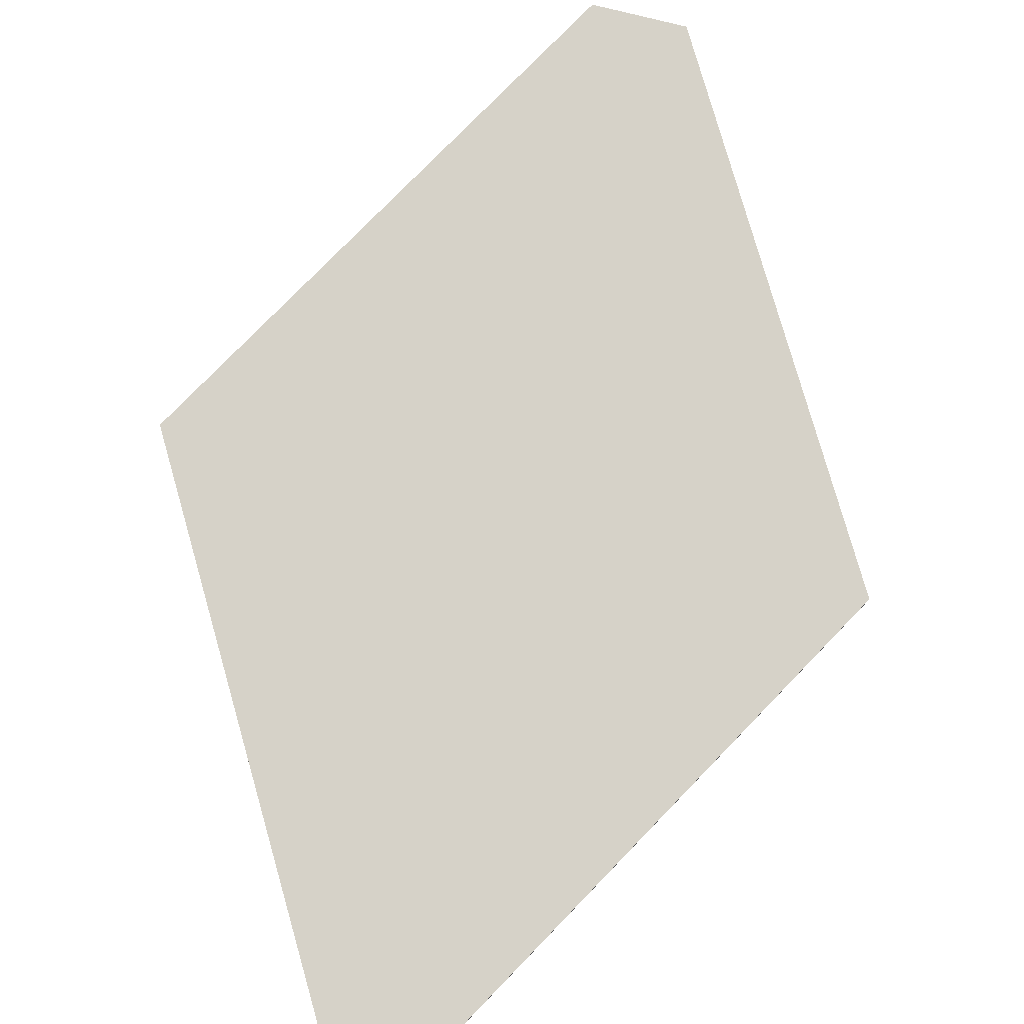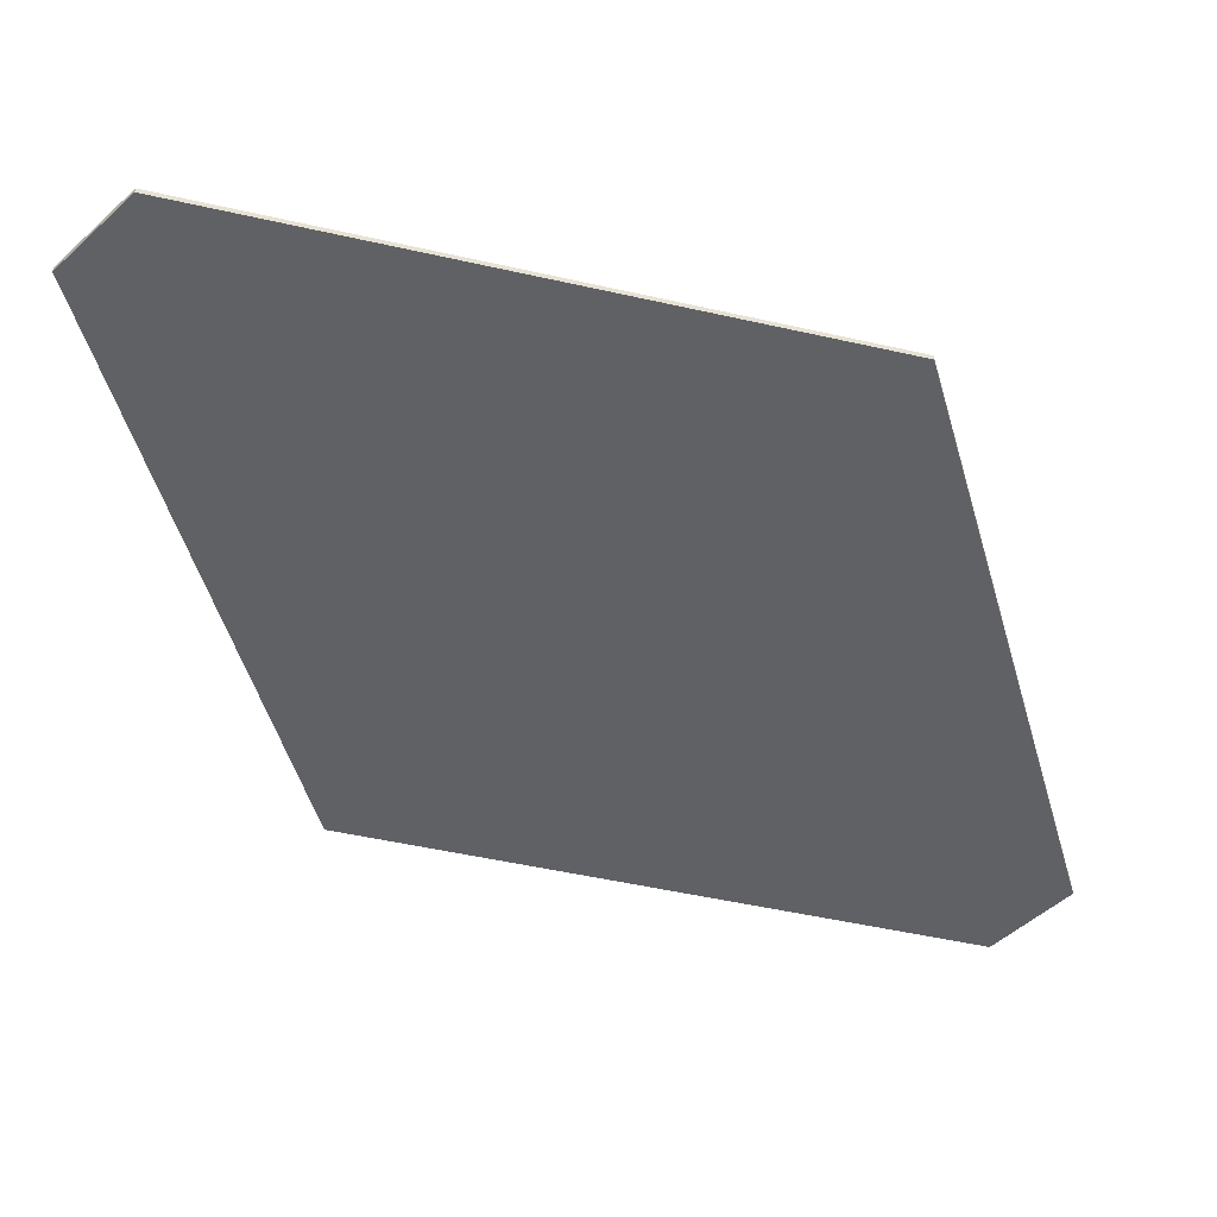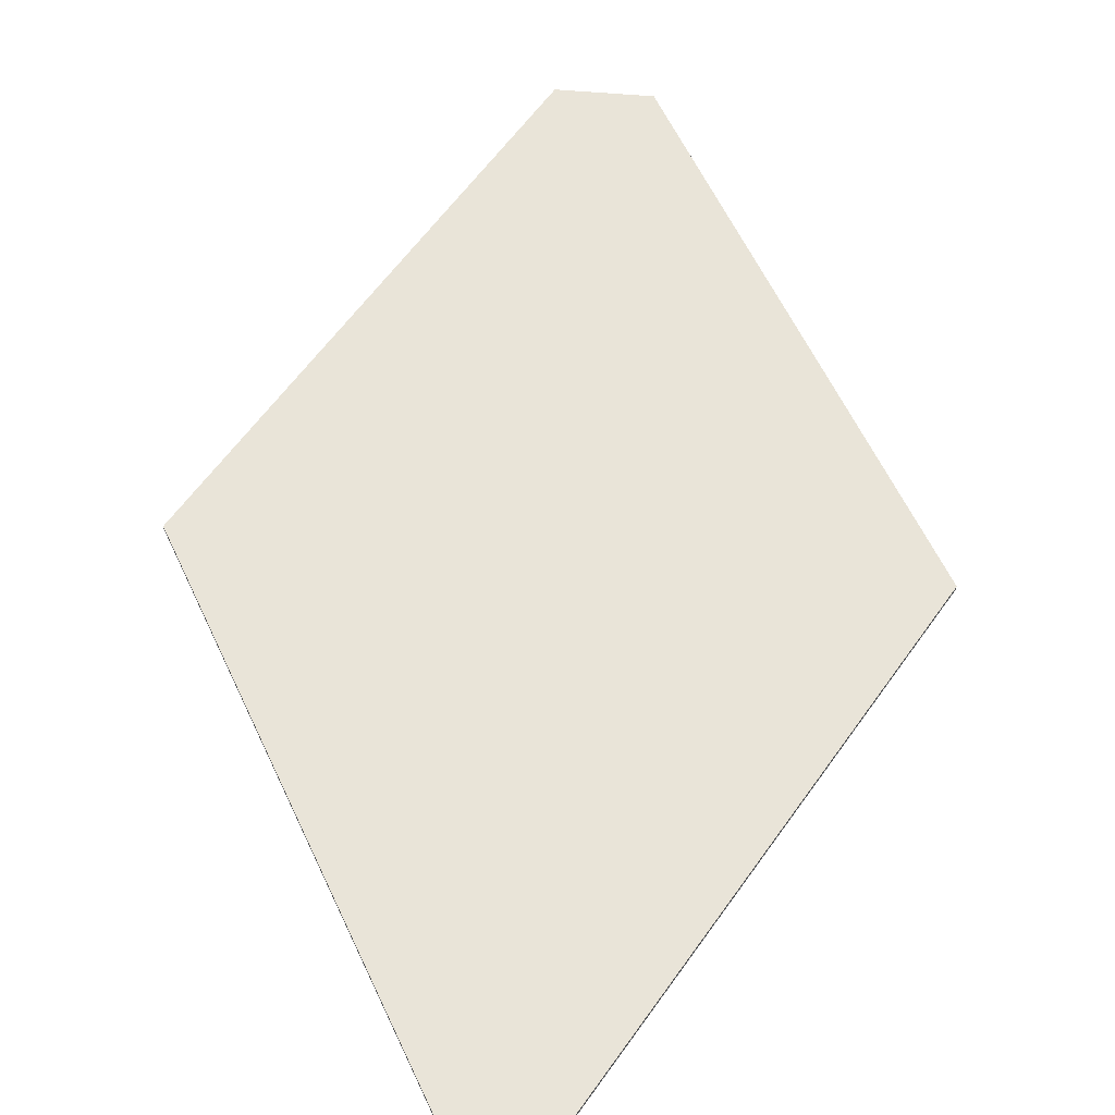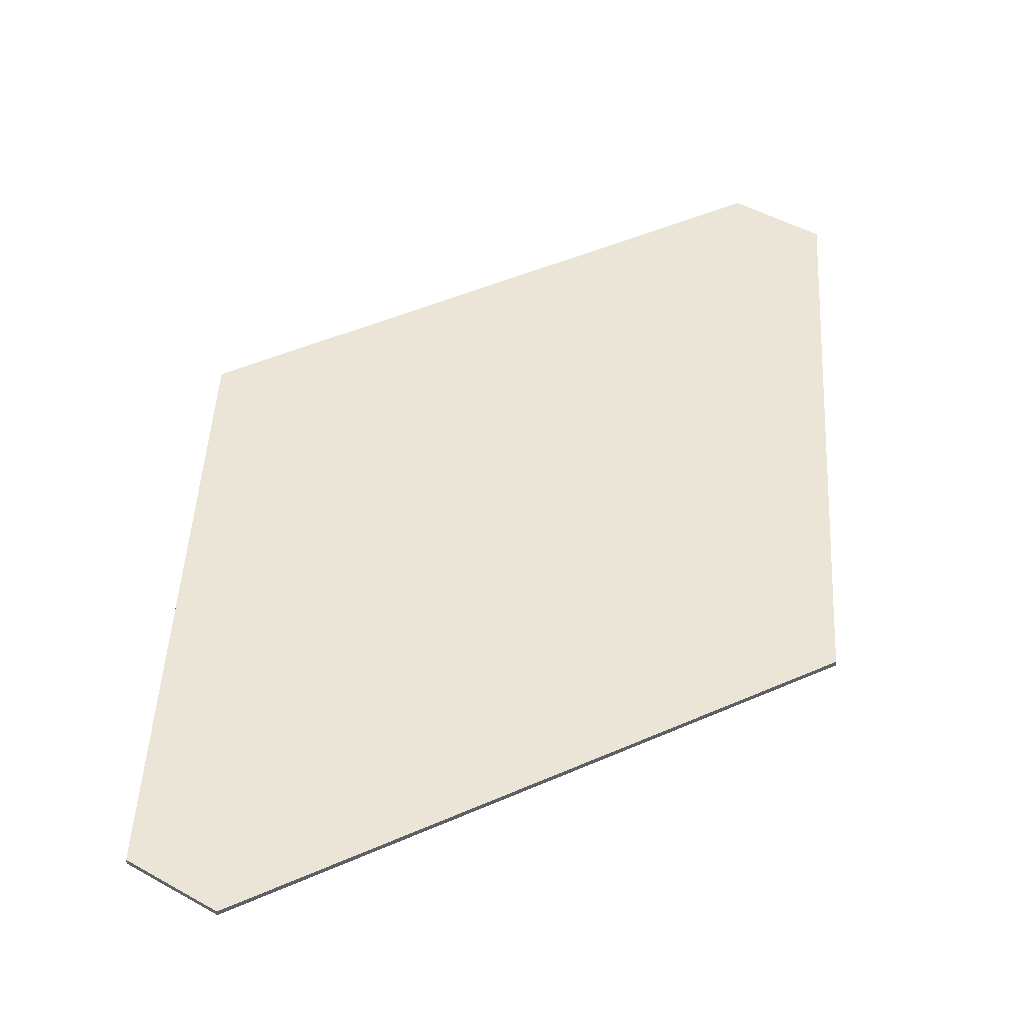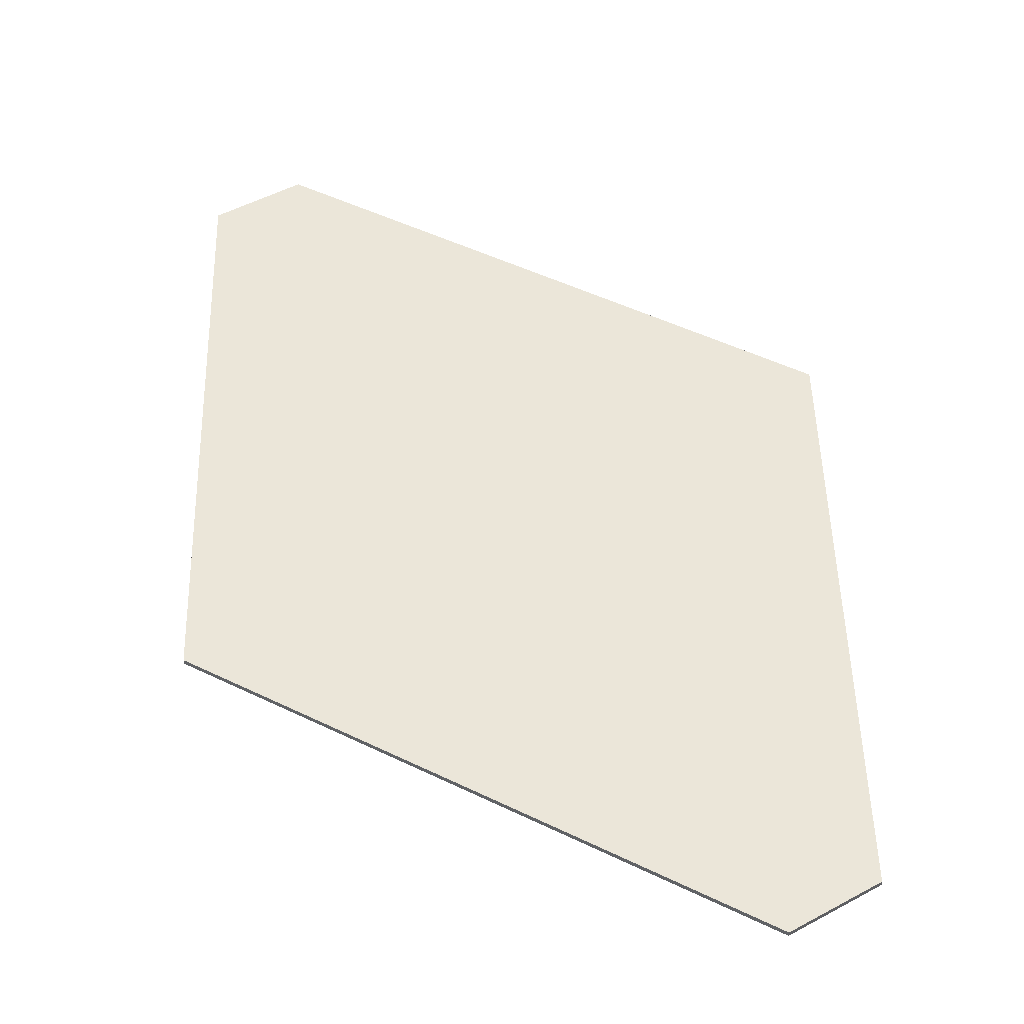
<metadata>
{"format":"obj","ext":"obj","renderer":"f3d","projection":"perspective","resolution":1024,"background":"white","views":[{"elev":77.8,"azim":-165.9,"up":"+Y"},{"elev":-48.8,"azim":45.7,"up":"+Y"},{"elev":60.0,"azim":5.0,"up":"+Y"},{"elev":45.9,"azim":33.1,"up":"+Y"},{"elev":48.4,"azim":-31.4,"up":"+Y"}]}
</metadata>
<code>
v -0.667 0.07 -7.217
v -4.834 0.07 0
v -0.667 0.07 7.217
v 0.667 0.07 7.217
v 4.834 0.07 0.001
v 0.667 0.07 -7.217
v -0.667 0 -7.217
v -4.834 0 0
v -0.667 0 7.217
v 0.667 0 7.217
v 4.834 0 0.001
v 0.667 0 -7.217
f 3 4 5 6
f 1 2 3 6
f 12 11 10 9
f 12 9 8 7
f 1 7 8 2
f 2 8 9 3
f 3 9 10 4
f 4 10 11 5
f 5 11 12 6
f 6 12 7 1

</code>
